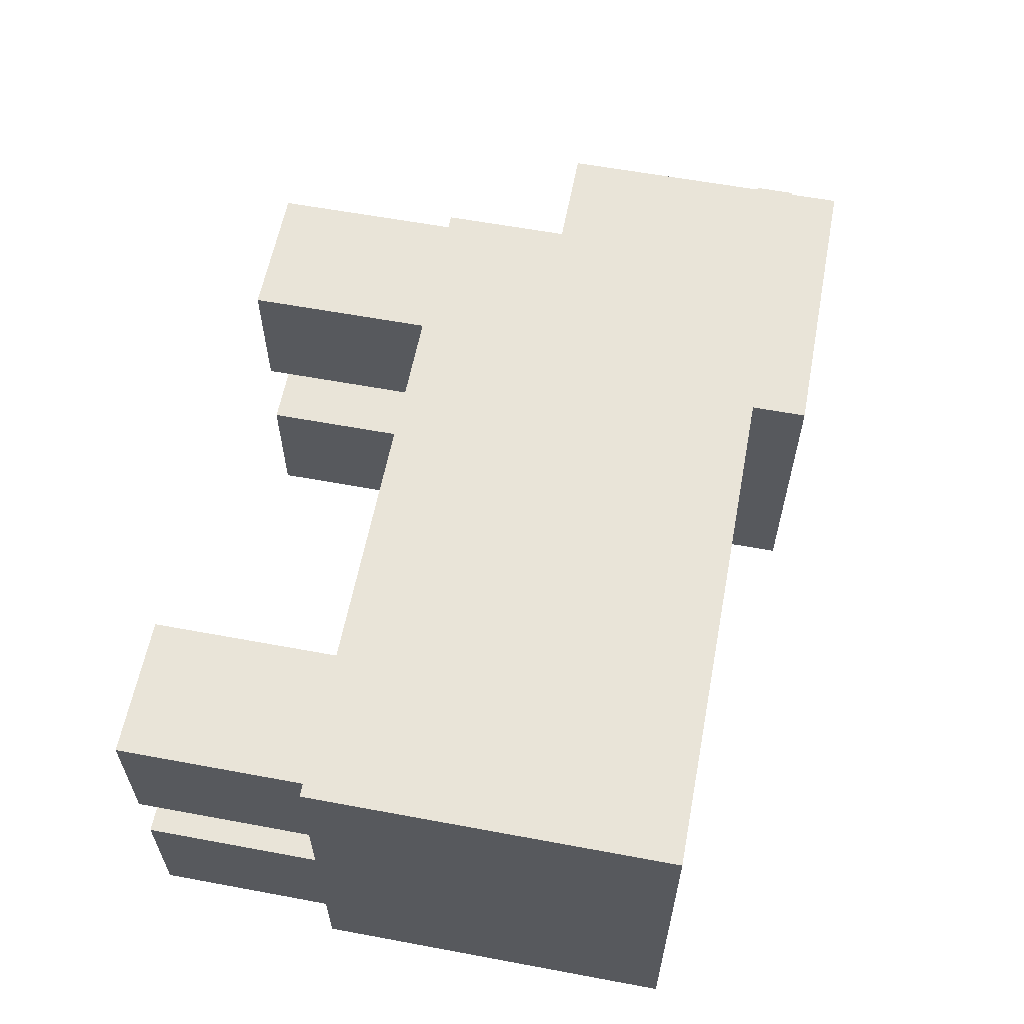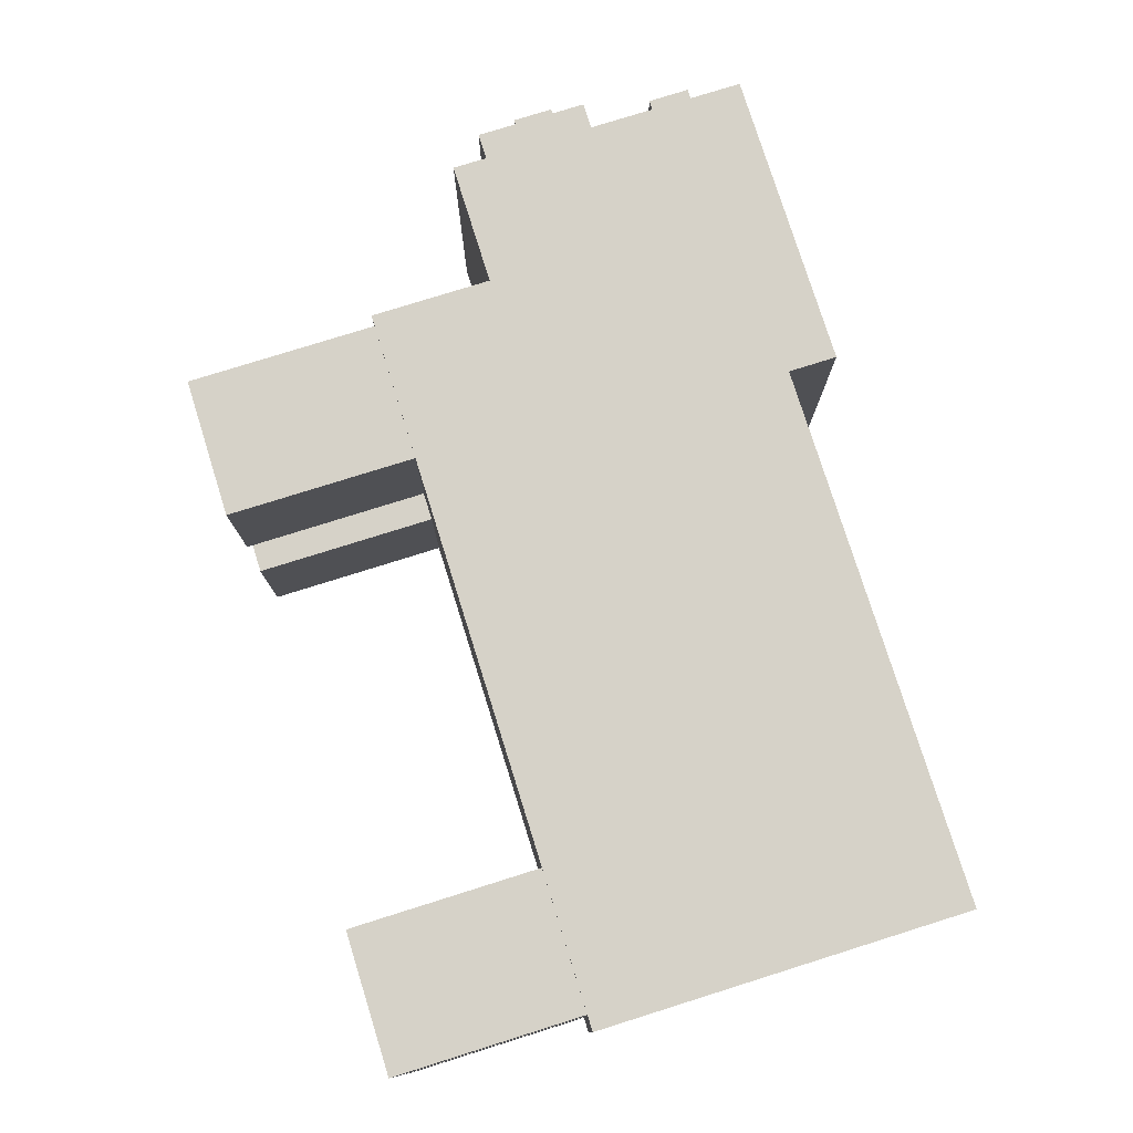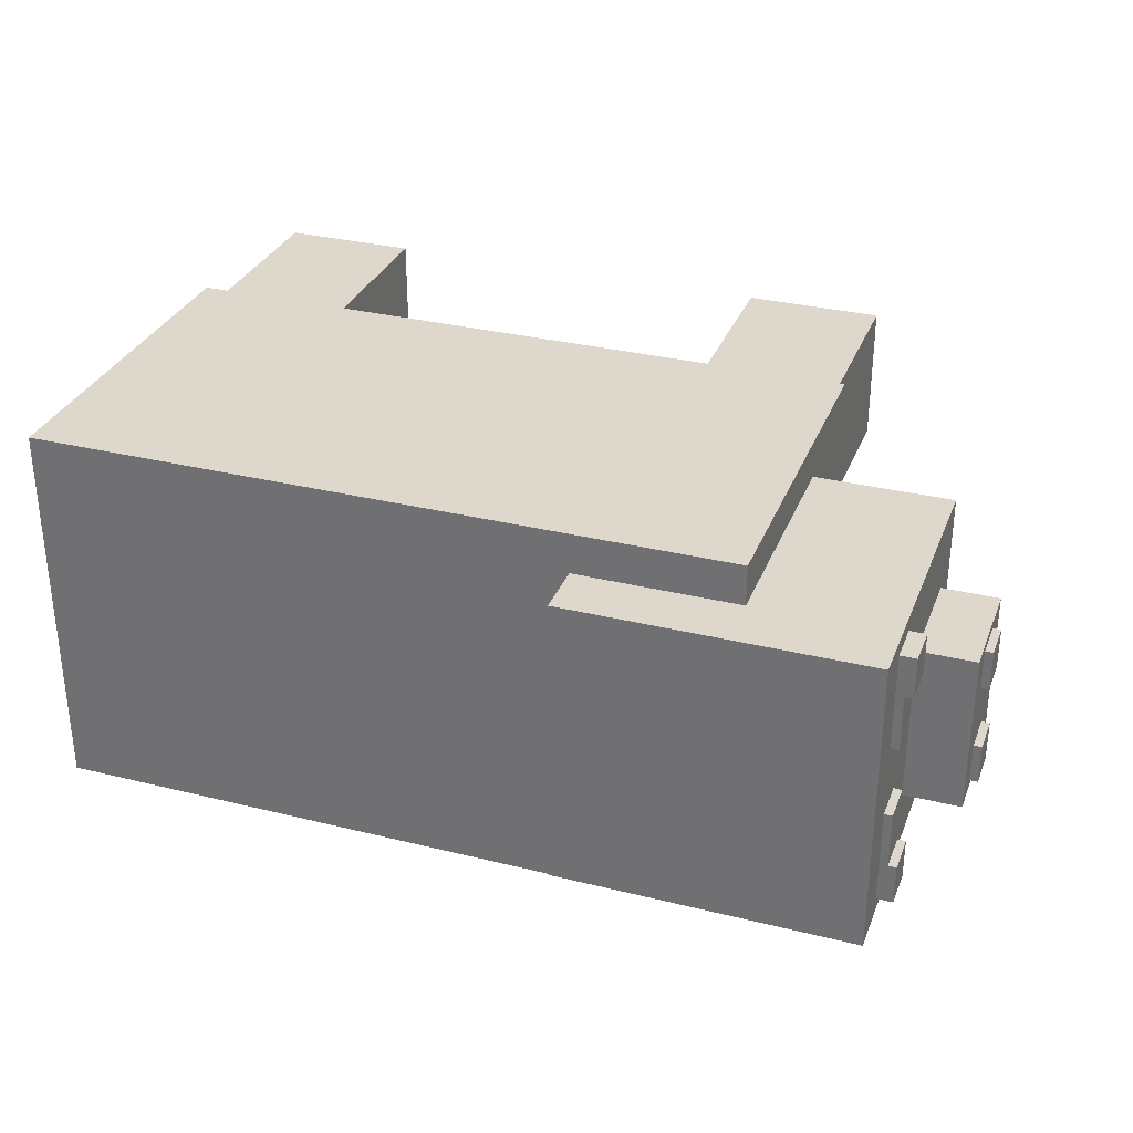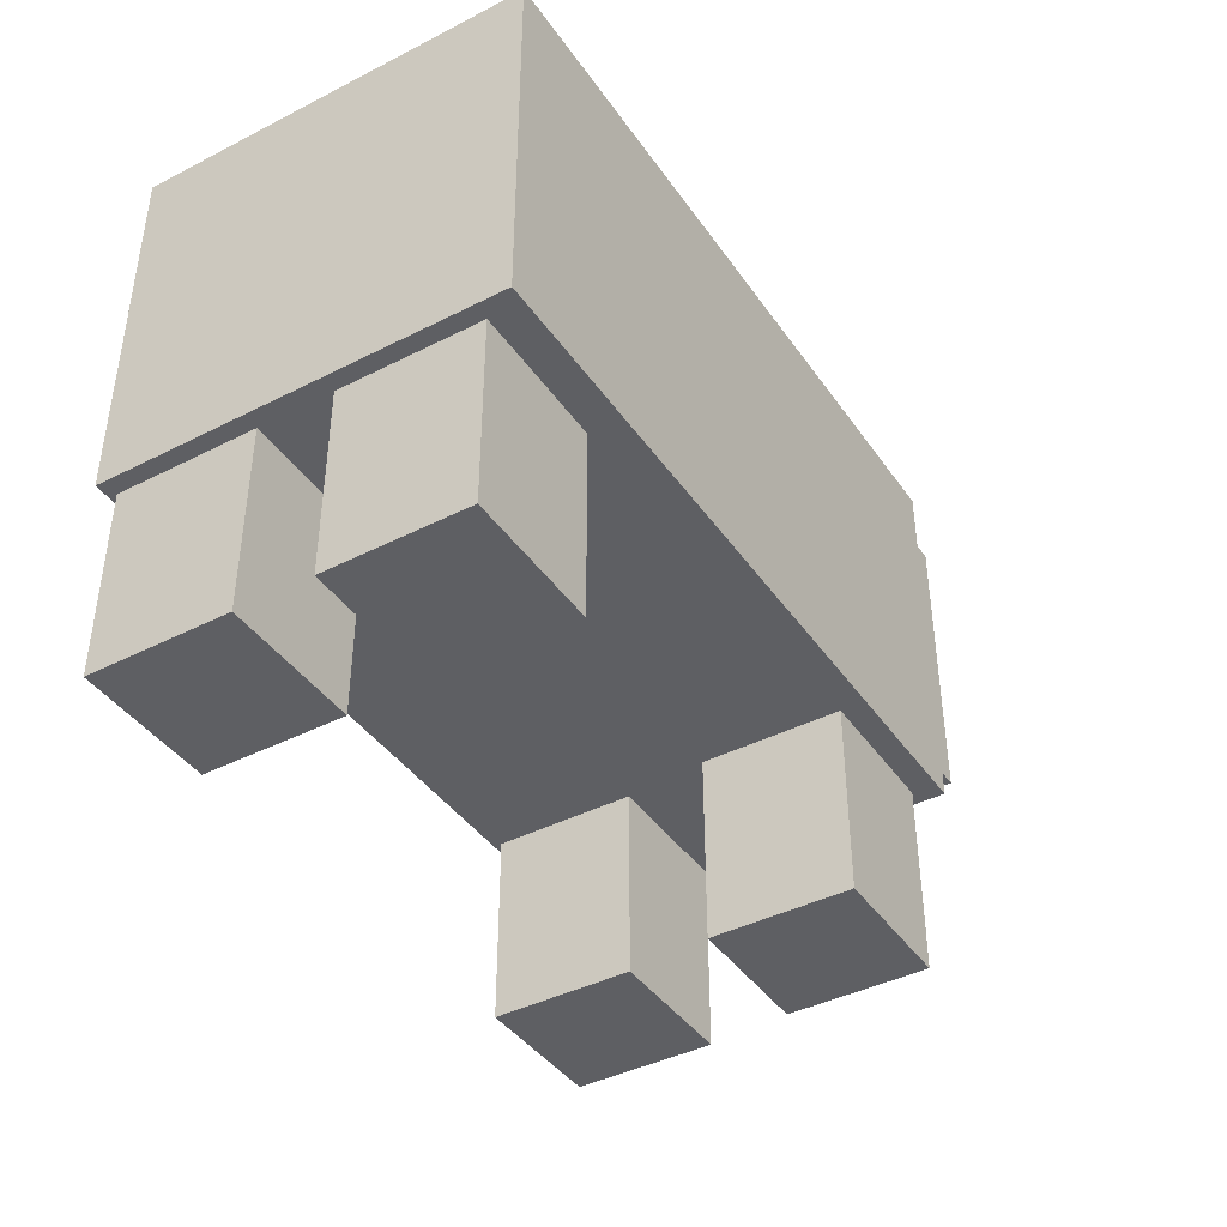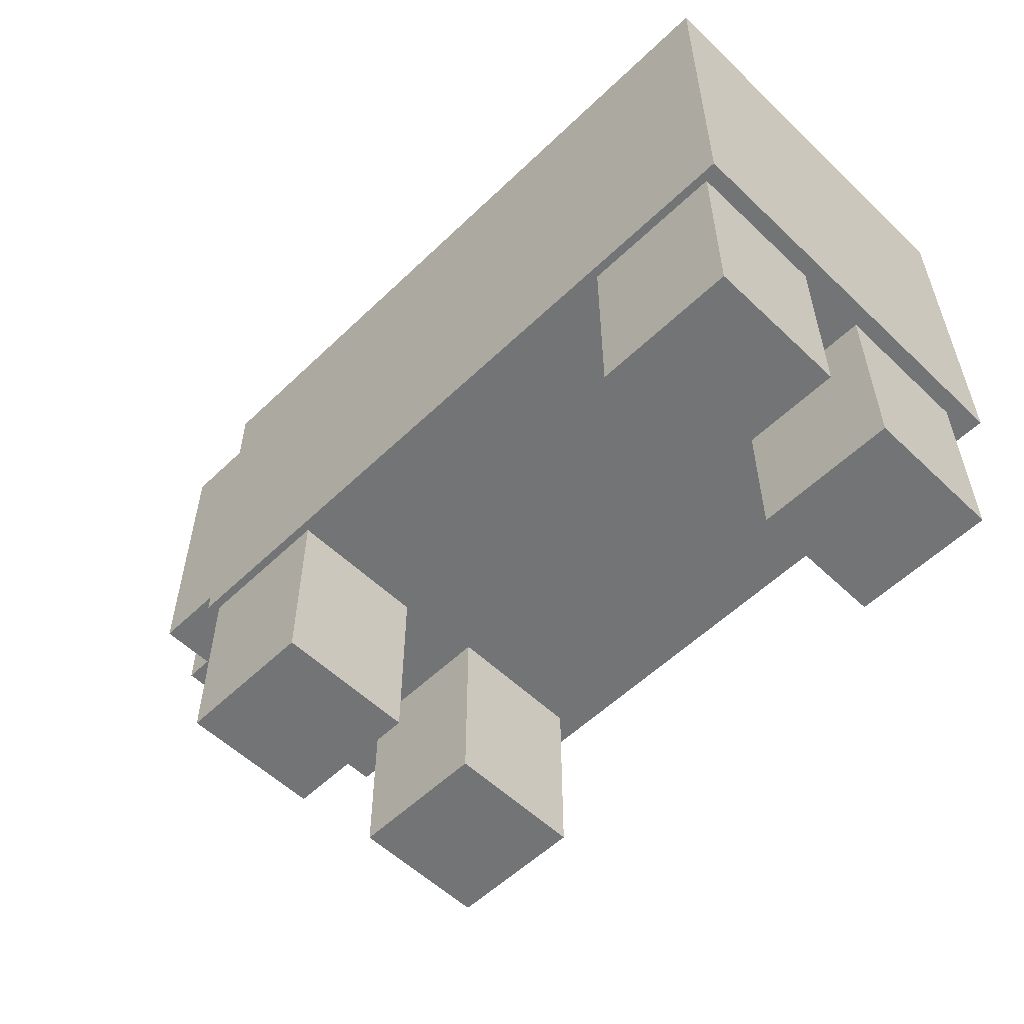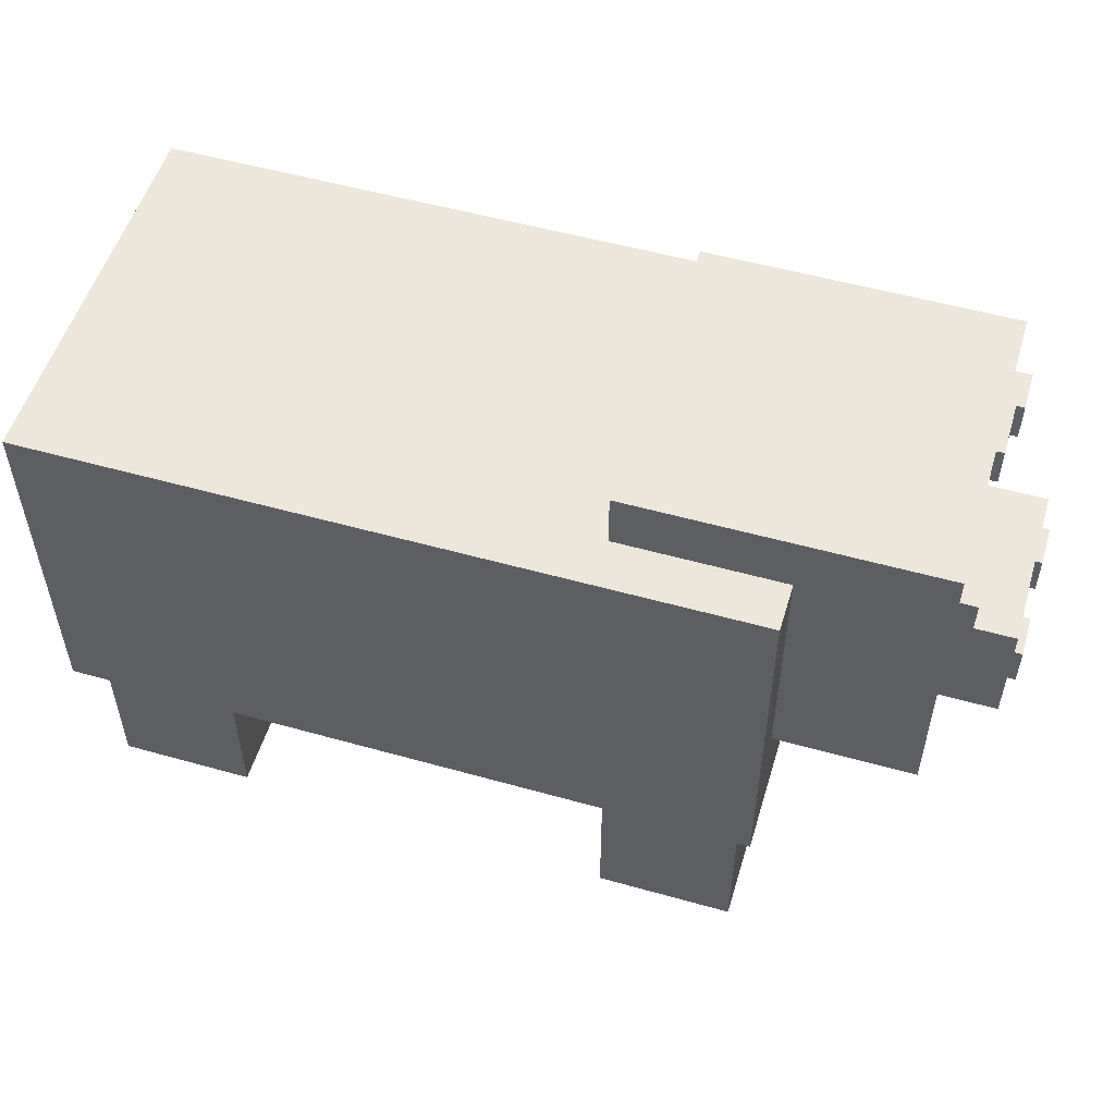
<metadata>
{"format":"obj","ext":"obj","renderer":"f3d","projection":"perspective","resolution":1024,"background":"white","views":[{"elev":59.8,"azim":100.8,"up":"+Z"},{"elev":77.9,"azim":72.6,"up":"+Z"},{"elev":31.5,"azim":-160.7,"up":"+Z"},{"elev":-41.4,"azim":121.7,"up":"+Y"},{"elev":-56.1,"azim":45.1,"up":"+Y"},{"elev":53.5,"azim":-163.3,"up":"+Y"}]}
</metadata>
<code>
g Part1
v 27.2 4.8 -4.5
v 27.2 5.3 -4.5
v 28.2 4.8 -4.5
v 28.2 5.3 -4.5
v 27.2 5.3 -4
v 27.2 5.3 -4.5
v 27.2 4.8 -4
v 27.2 4.8 -4.5
v 27.2 5.3 -4.5
v 27.2 5.3 -4
v 28.2 5.3 -4.5
v 28.2 5.3 -4
v 27.2 5.3 -4
v 27.2 4.8 -4
v 28.2 5.3 -4
v 28.2 4.8 -4
v 28.2 4.8 -4
v 28.2 4.8 -4.5
v 28.2 5.3 -4
v 28.2 5.3 -4.5
v 27.2 4.8 -4
v 27.2 4.8 -4.5
v 28.2 4.8 -4
v 28.2 4.8 -4.5
f 1 2 3
f 3 2 4
f 5 6 7
f 7 6 8
f 9 10 11
f 11 10 12
f 13 14 15
f 15 14 16
f 17 18 19
f 19 18 20
f 21 22 23
f 23 22 24
g Part2
v 27.2 4.8 -3.2
v 27.2 5.3 -3.2
v 28.2 4.8 -3.2
v 28.2 5.3 -3.2
v 27.2 5.3 -2.7
v 27.2 5.3 -3.2
v 27.2 4.8 -2.7
v 27.2 4.8 -3.2
v 27.2 5.3 -3.2
v 27.2 5.3 -2.7
v 28.2 5.3 -3.2
v 28.2 5.3 -2.7
v 27.2 5.3 -2.7
v 27.2 4.8 -2.7
v 28.2 5.3 -2.7
v 28.2 4.8 -2.7
v 28.2 4.8 -2.7
v 28.2 4.8 -3.2
v 28.2 5.3 -2.7
v 28.2 5.3 -3.2
v 27.2 4.8 -2.7
v 27.2 4.8 -3.2
v 28.2 4.8 -2.7
v 28.2 4.8 -3.2
f 25 26 27
f 27 26 28
f 29 30 31
f 31 30 32
f 33 34 35
f 35 34 36
f 37 38 39
f 39 38 40
f 41 42 43
f 43 42 44
f 45 46 47
f 47 46 48
g Part3
v 28.2 6.9 -5.2
v 28.2 6.9 -4.7
v 28.2 6.4 -5.2
v 28.2 6.4 -4.7
v 27.8 6.9 -4.7
v 28.2 6.9 -4.7
v 27.8 6.9 -5.2
v 28.2 6.9 -5.2
v 28.2 6.9 -4.7
v 27.8 6.9 -4.7
v 28.2 6.4 -4.7
v 27.8 6.4 -4.7
v 27.8 6.9 -4.7
v 27.8 6.9 -5.2
v 27.8 6.4 -4.7
v 27.8 6.4 -5.2
v 27.8 6.4 -5.2
v 28.2 6.4 -5.2
v 27.8 6.4 -4.7
v 28.2 6.4 -4.7
v 27.8 6.9 -5.2
v 28.2 6.9 -5.2
v 27.8 6.4 -5.2
v 28.2 6.4 -5.2
f 49 50 51
f 51 50 52
f 53 54 55
f 55 54 56
f 57 58 59
f 59 58 60
f 61 62 63
f 63 62 64
f 65 66 67
f 67 66 68
f 69 70 71
f 71 70 72
g Part4
v 28.2 6.9 -2.4
v 28.2 6.9 -1.9
v 28.2 6.4 -2.4
v 28.2 6.4 -1.9
v 27.8 6.9 -1.9
v 28.2 6.9 -1.9
v 27.8 6.9 -2.4
v 28.2 6.9 -2.4
v 28.2 6.9 -1.9
v 27.8 6.9 -1.9
v 28.2 6.4 -1.9
v 27.8 6.4 -1.9
v 27.8 6.9 -1.9
v 27.8 6.9 -2.4
v 27.8 6.4 -1.9
v 27.8 6.4 -2.4
v 27.8 6.4 -2.4
v 28.2 6.4 -2.4
v 27.8 6.4 -1.9
v 28.2 6.4 -1.9
v 27.8 6.9 -2.4
v 28.2 6.9 -2.4
v 27.8 6.4 -2.4
v 28.2 6.4 -2.4
f 73 74 75
f 75 74 76
f 77 78 79
f 79 78 80
f 81 82 83
f 83 82 84
f 85 86 87
f 87 86 88
f 89 90 91
f 91 90 92
f 93 94 95
f 95 94 96
g Part5
v 28.3 6.9 -5.2
v 28.3 6.9 -4
v 28.3 6.4 -5.2
v 28.3 6.4 -4
v 27.9 6.9 -4
v 28.3 6.9 -4
v 27.9 6.9 -5.2
v 28.3 6.9 -5.2
v 28.3 6.9 -4
v 27.9 6.9 -4
v 28.3 6.4 -4
v 27.9 6.4 -4
v 27.9 6.9 -4
v 27.9 6.9 -5.2
v 27.9 6.4 -4
v 27.9 6.4 -5.2
v 27.9 6.4 -5.2
v 28.3 6.4 -5.2
v 27.9 6.4 -4
v 28.3 6.4 -4
v 27.9 6.9 -5.2
v 28.3 6.9 -5.2
v 27.9 6.4 -5.2
v 28.3 6.4 -5.2
f 97 98 99
f 99 98 100
f 101 102 103
f 103 102 104
f 105 106 107
f 107 106 108
f 109 110 111
f 111 110 112
f 113 114 115
f 115 114 116
f 117 118 119
f 119 118 120
g Part6
v 28.3 6.9 -3.1
v 28.3 6.9 -1.9
v 28.3 6.4 -3.1
v 28.3 6.4 -1.9
v 27.9 6.9 -1.9
v 28.3 6.9 -1.9
v 27.9 6.9 -3.1
v 28.3 6.9 -3.1
v 28.3 6.9 -1.9
v 27.9 6.9 -1.9
v 28.3 6.4 -1.9
v 27.9 6.4 -1.9
v 27.9 6.9 -1.9
v 27.9 6.9 -3.1
v 27.9 6.4 -1.9
v 27.9 6.4 -3.1
v 27.9 6.4 -3.1
v 28.3 6.4 -3.1
v 27.9 6.4 -1.9
v 28.3 6.4 -1.9
v 27.9 6.9 -3.1
v 28.3 6.9 -3.1
v 27.9 6.4 -3.1
v 28.3 6.4 -3.1
f 121 122 123
f 123 122 124
f 125 126 127
f 127 126 128
f 129 130 131
f 131 130 132
f 133 134 135
f 135 134 136
f 137 138 139
f 139 138 140
f 141 142 143
f 143 142 144
g Part7
v 27.3 4.3 -4.6
v 27.3 5.7 -4.6
v 28.3 4.3 -4.6
v 28.3 5.7 -4.6
v 27.3 5.7 -2.6
v 27.3 5.7 -4.6
v 27.3 4.3 -2.6
v 27.3 4.3 -4.6
v 27.3 5.7 -4.6
v 27.3 5.7 -2.6
v 28.3 5.7 -4.6
v 28.3 5.7 -2.6
v 27.3 5.7 -2.6
v 27.3 4.3 -2.6
v 28.3 5.7 -2.6
v 28.3 4.3 -2.6
v 28.3 4.3 -2.6
v 28.3 4.3 -4.6
v 28.3 5.7 -2.6
v 28.3 5.7 -4.6
v 27.3 4.3 -2.6
v 27.3 4.3 -4.6
v 28.3 4.3 -2.6
v 28.3 4.3 -4.6
f 145 146 147
f 147 146 148
f 149 150 151
f 151 150 152
f 153 154 155
f 155 154 156
f 157 158 159
f 159 158 160
f 161 162 163
f 163 162 164
f 165 166 167
f 167 166 168
g Part8
v 28 7.5 -5.4
v 28 7.5 -1.7
v 31.7 7.5 -5.4
v 31.7 7.5 -1.7
v 28 3.8 -1.7
v 28 7.5 -1.7
v 28 3.8 -5.4
v 28 7.5 -5.4
v 28 7.5 -1.7
v 28 3.8 -1.7
v 31.7 7.5 -1.7
v 31.7 3.8 -1.7
v 28 3.8 -1.7
v 28 3.8 -5.4
v 31.7 3.8 -1.7
v 31.7 3.8 -5.4
v 31.7 3.8 -5.4
v 31.7 7.5 -5.4
v 31.7 3.8 -1.7
v 31.7 7.5 -1.7
v 28 3.8 -5.4
v 28 7.5 -5.4
v 31.7 3.8 -5.4
v 31.7 7.5 -5.4
f 169 170 171
f 171 170 172
f 173 174 175
f 175 174 176
f 177 178 179
f 179 178 180
f 181 182 183
f 183 182 184
f 185 186 187
f 187 186 188
f 189 190 191
f 191 190 192
g Part9
v 38.2 5.5 -5.6
v 38.2 5.5 -3.9
v 38.2 0 -5.6
v 38.2 0 -3.9
v 36.5 5.5 -3.9
v 38.2 5.5 -3.9
v 36.5 5.5 -5.6
v 38.2 5.5 -5.6
v 38.2 5.5 -3.9
v 36.5 5.5 -3.9
v 38.2 0 -3.9
v 36.5 0 -3.9
v 36.5 5.5 -3.9
v 36.5 5.5 -5.6
v 36.5 0 -3.9
v 36.5 0 -5.6
v 36.5 0 -5.6
v 38.2 0 -5.6
v 36.5 0 -3.9
v 38.2 0 -3.9
v 36.5 5.5 -5.6
v 38.2 5.5 -5.6
v 36.5 0 -5.6
v 38.2 0 -5.6
f 193 194 195
f 195 194 196
f 197 198 199
f 199 198 200
f 201 202 203
f 203 202 204
f 205 206 207
f 207 206 208
f 209 210 211
f 211 210 212
f 213 214 215
f 215 214 216
g Part10
v 38.2 5.5 -3
v 38.2 5.5 -1.3
v 38.2 0 -3
v 38.2 0 -1.3
v 36.5 5.5 -1.3
v 38.2 5.5 -1.3
v 36.5 5.5 -3
v 38.2 5.5 -3
v 38.2 5.5 -1.3
v 36.5 5.5 -1.3
v 38.2 0 -1.3
v 36.5 0 -1.3
v 36.5 5.5 -1.3
v 36.5 5.5 -3
v 36.5 0 -1.3
v 36.5 0 -3
v 36.5 0 -3
v 38.2 0 -3
v 36.5 0 -1.3
v 38.2 0 -1.3
v 36.5 5.5 -3
v 38.2 5.5 -3
v 36.5 0 -3
v 38.2 0 -3
f 217 218 219
f 219 218 220
f 221 222 223
f 223 222 224
f 225 226 227
f 227 226 228
f 229 230 231
f 231 230 232
f 233 234 235
f 235 234 236
f 237 238 239
f 239 238 240
g Part11
v 31.5 5.5 -3
v 31.5 5.5 -1.3
v 31.5 0 -3
v 31.5 0 -1.3
v 29.8 5.5 -1.3
v 31.5 5.5 -1.3
v 29.8 5.5 -3
v 31.5 5.5 -3
v 31.5 5.5 -1.3
v 29.8 5.5 -1.3
v 31.5 0 -1.3
v 29.8 0 -1.3
v 29.8 5.5 -1.3
v 29.8 5.5 -3
v 29.8 0 -1.3
v 29.8 0 -3
v 29.8 0 -3
v 31.5 0 -3
v 29.8 0 -1.3
v 31.5 0 -1.3
v 29.8 5.5 -3
v 31.5 5.5 -3
v 29.8 0 -3
v 31.5 0 -3
f 241 242 243
f 243 242 244
f 245 246 247
f 247 246 248
f 249 250 251
f 251 250 252
f 253 254 255
f 255 254 256
f 257 258 259
f 259 258 260
f 261 262 263
f 263 262 264
g Part12
v 31.6 5.5 -5.7
v 31.6 5.5 -4
v 31.6 0 -5.7
v 31.6 0 -4
v 29.9 5.5 -4
v 31.6 5.5 -4
v 29.9 5.5 -5.7
v 31.6 5.5 -5.7
v 31.6 5.5 -4
v 29.9 5.5 -4
v 31.6 0 -4
v 29.9 0 -4
v 29.9 5.5 -4
v 29.9 5.5 -5.7
v 29.9 0 -4
v 29.9 0 -5.7
v 29.9 0 -5.7
v 31.6 0 -5.7
v 29.9 0 -4
v 31.6 0 -4
v 29.9 5.5 -5.7
v 31.6 5.5 -5.7
v 29.9 0 -5.7
v 31.6 0 -5.7
f 265 266 267
f 267 266 268
f 269 270 271
f 271 270 272
f 273 274 275
f 275 274 276
f 277 278 279
f 279 278 280
f 281 282 283
f 283 282 284
f 285 286 287
f 287 286 288
g Part13
v 38.4 6.8 -6
v 38.4 6.8 -1.2
v 38.4 2.3 -6
v 38.4 2.3 -1.2
v 29.7 6.8 -1.2
v 38.4 6.8 -1.2
v 29.7 6.8 -6
v 38.4 6.8 -6
v 38.4 6.8 -1.2
v 29.7 6.8 -1.2
v 38.4 2.3 -1.2
v 29.7 2.3 -1.2
v 29.7 6.8 -1.2
v 29.7 6.8 -6
v 29.7 2.3 -1.2
v 29.7 2.3 -6
v 29.7 2.3 -6
v 38.4 2.3 -6
v 29.7 2.3 -1.2
v 38.4 2.3 -1.2
v 29.7 6.8 -6
v 38.4 6.8 -6
v 29.7 2.3 -6
v 38.4 2.3 -6
f 289 290 291
f 291 290 292
f 293 294 295
f 295 294 296
f 297 298 299
f 299 298 300
f 301 302 303
f 303 302 304
f 305 306 307
f 307 306 308
f 309 310 311
f 311 310 312

</code>
